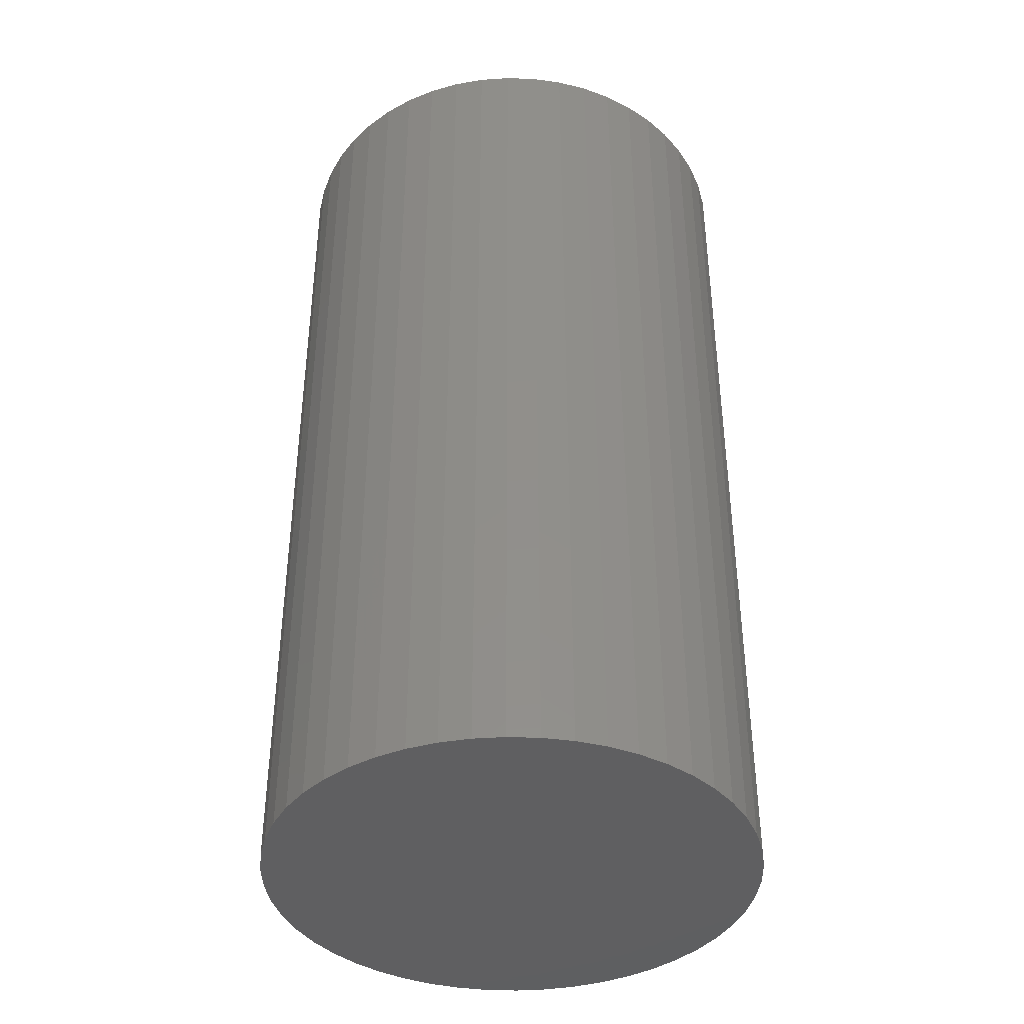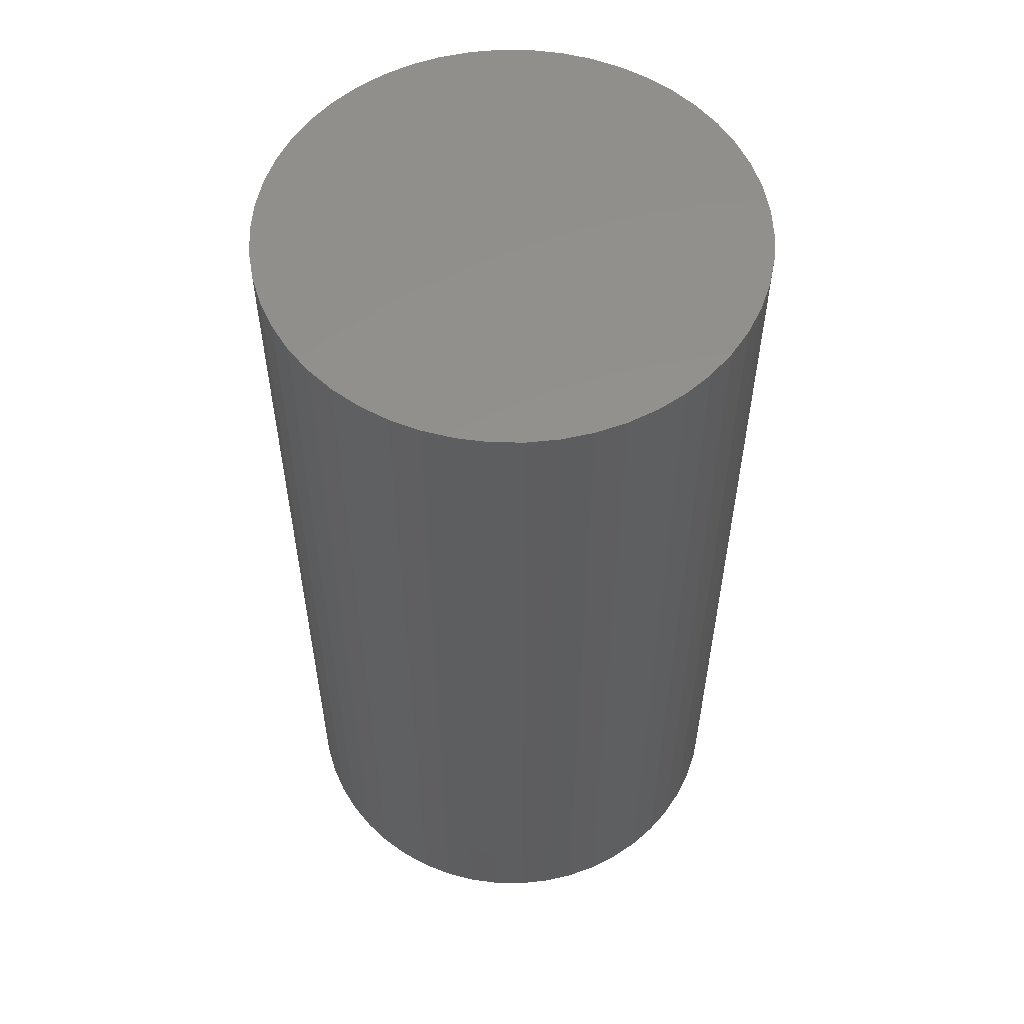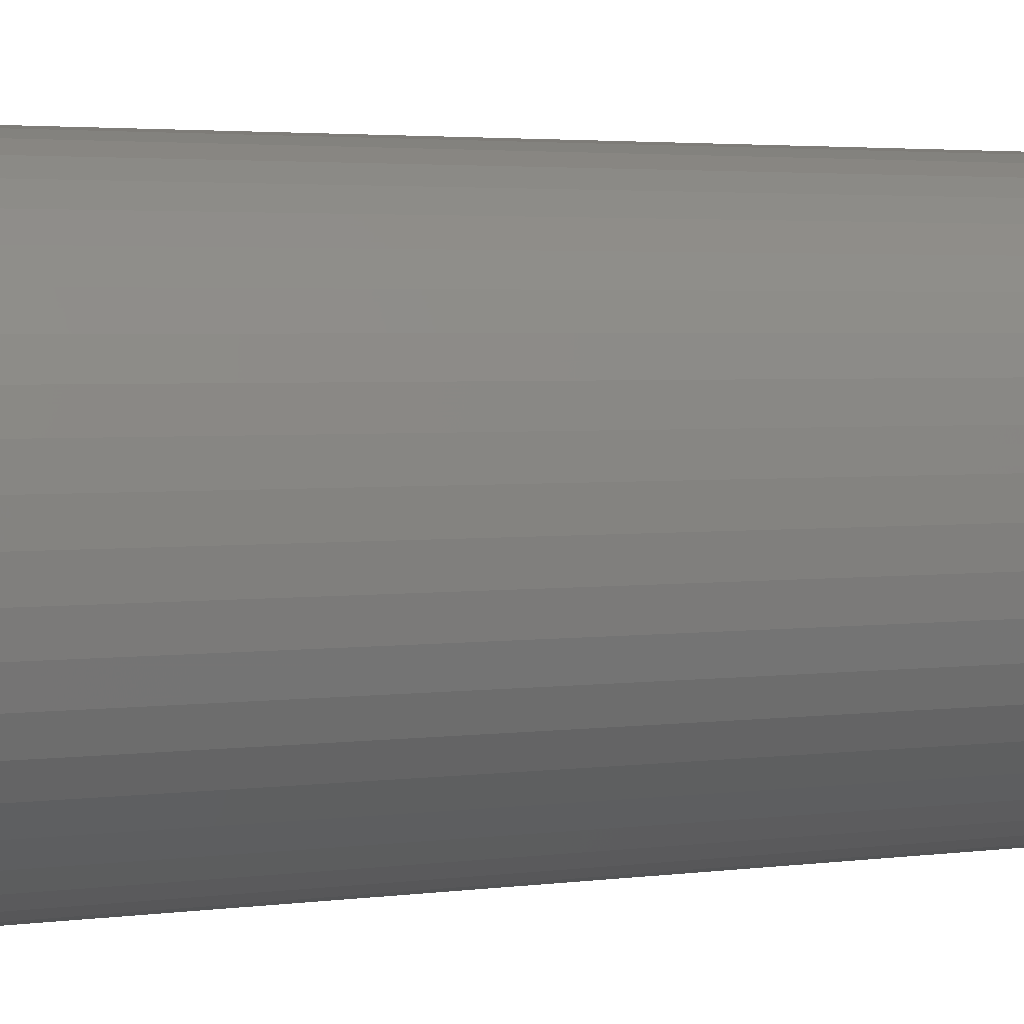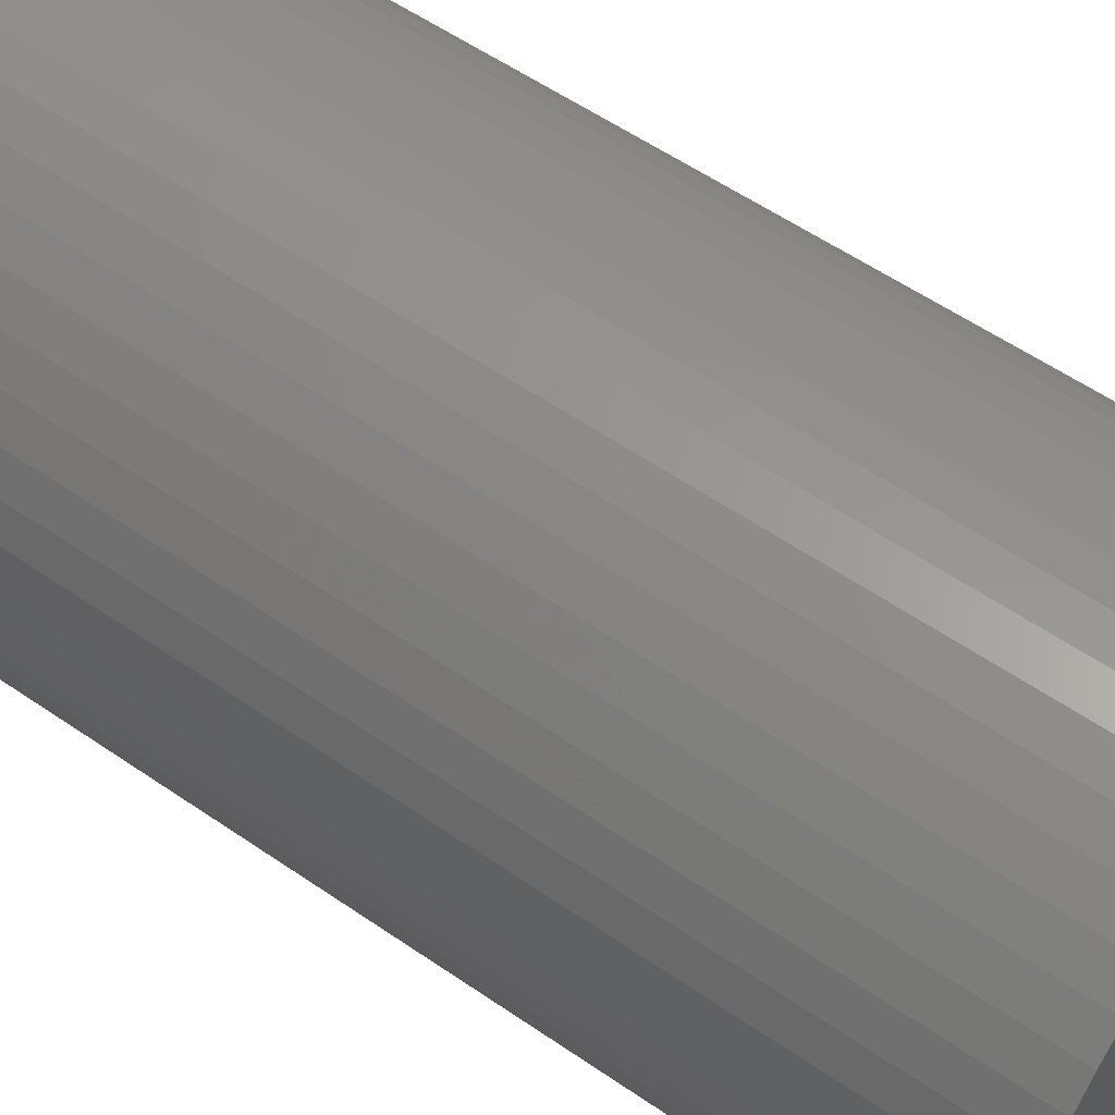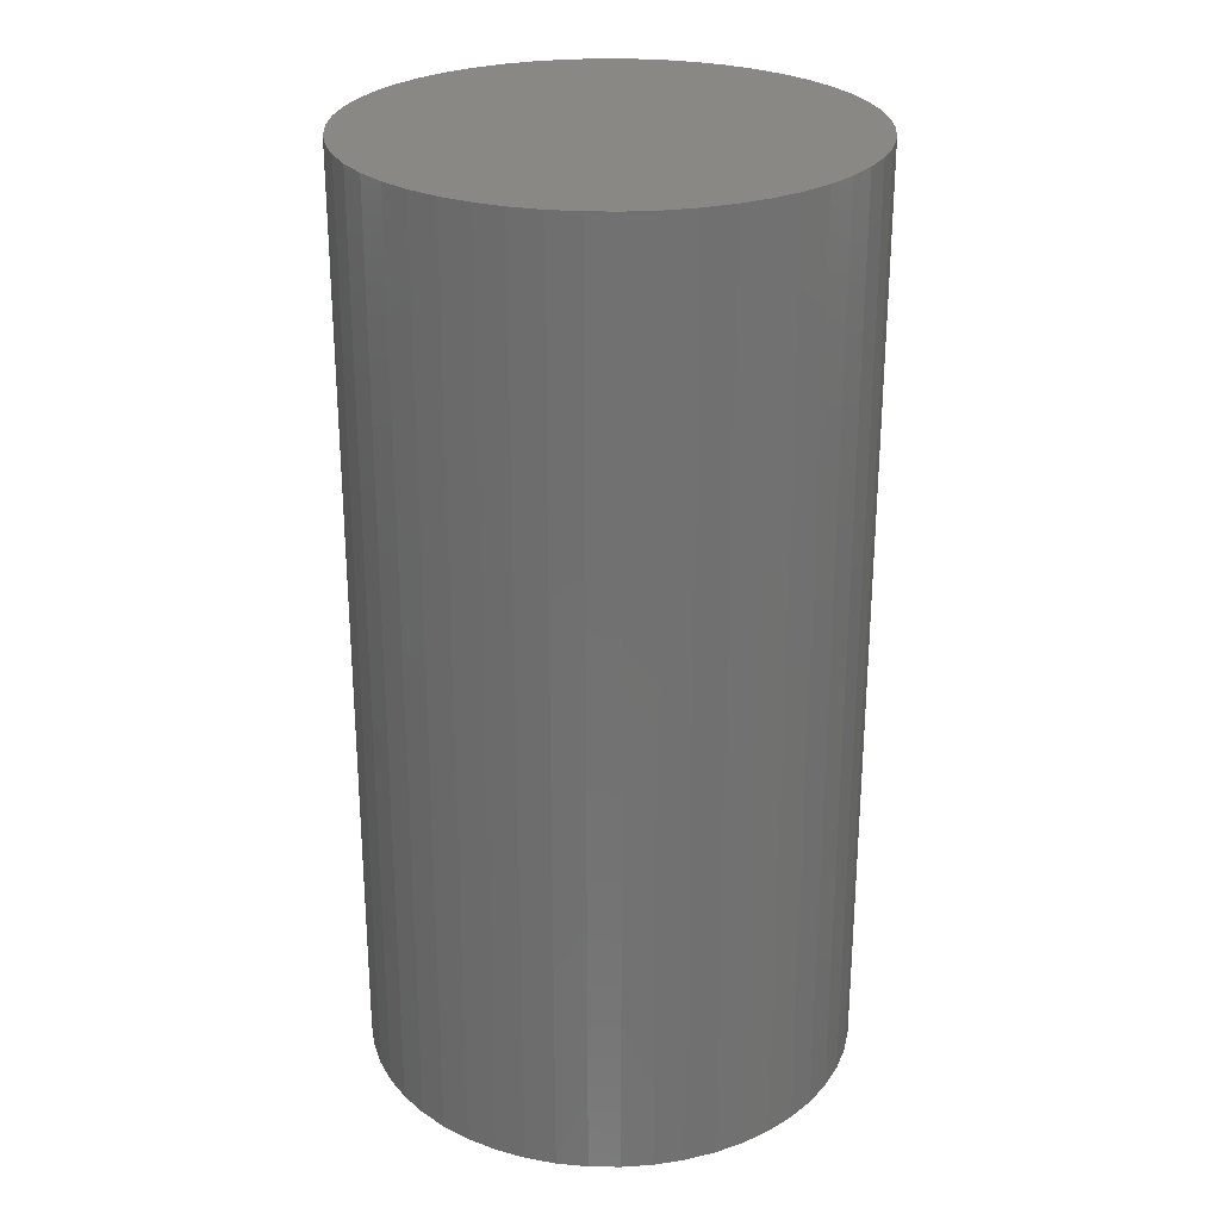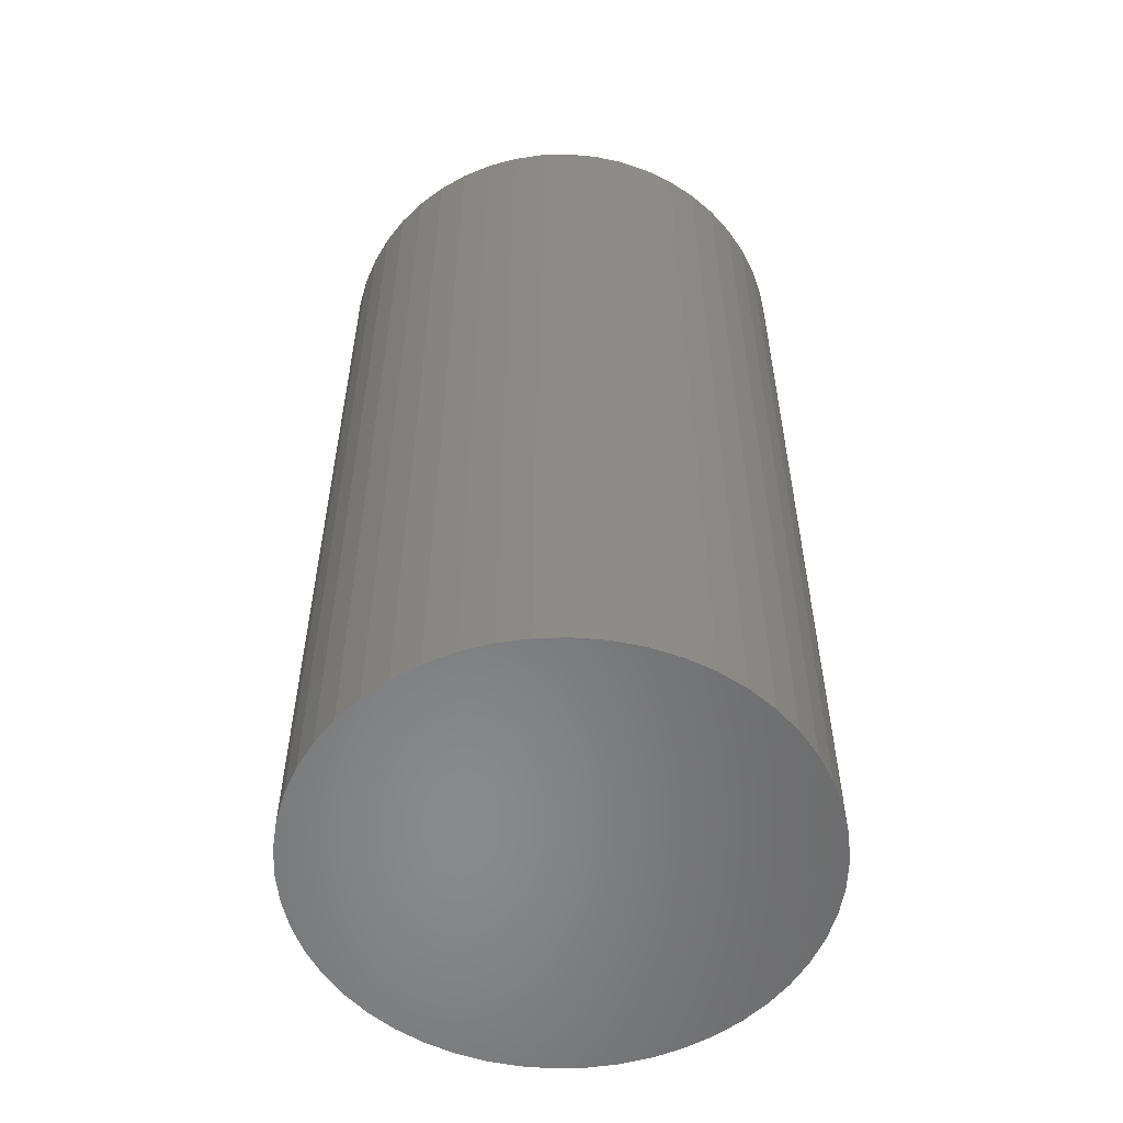
<metadata>
{"format":"stl","ext":"stl","renderer":"f3d","projection":"perspective","resolution":1024,"background":"white","views":[{"elev":-39.9,"azim":-96.0,"up":"+Z"},{"elev":55.6,"azim":-121.5,"up":"+Z"},{"elev":3.1,"azim":65.1,"up":"+Y"},{"elev":57.6,"azim":-54.5,"up":"+Y"},{"elev":26.6,"azim":-142.8,"up":"+Z"},{"elev":-55.6,"azim":138.6,"up":"+Z"}]}
</metadata>
<code>
# stl→obj: 100 verts, 196 faces
v 1.85 0 3.5
v 1.835 0.2319 -3.5
v 1.835 0.2319 3.5
v 1.85 0 -3.5
v 1.792 0.4601 -3.5
v 1.792 0.4601 3.5
v 0.1162 1.846 -3.5
v -0.1162 1.846 3.5
v 0.1162 1.846 3.5
v -0.1162 1.846 -3.5
v 1.835 -0.2319 -3.5
v 1.792 -0.4601 -3.5
v 1.72 -0.681 -3.5
v 1.72 0.681 -3.5
v 1.621 -0.8912 -3.5
v 1.621 0.8912 -3.5
v 1.497 -1.087 -3.5
v 1.497 1.087 -3.5
v 1.349 -1.266 -3.5
v 1.349 1.266 -3.5
v 1.179 -1.425 -3.5
v 1.179 1.425 -3.5
v 0.9913 -1.562 -3.5
v 0.9913 1.562 -3.5
v 0.7877 -1.674 -3.5
v 0.7877 1.674 -3.5
v 0.5717 -1.759 -3.5
v 0.5717 1.759 -3.5
v 0.3467 -1.817 -3.5
v 0.3467 1.817 -3.5
v 0.1162 -1.846 -3.5
v -0.1162 -1.846 -3.5
v -0.3467 -1.817 -3.5
v -0.3467 1.817 -3.5
v -0.5717 -1.759 -3.5
v -0.5717 1.759 -3.5
v -0.7877 -1.674 -3.5
v -0.7877 1.674 -3.5
v -0.9913 -1.562 -3.5
v -0.9913 1.562 -3.5
v -1.179 -1.425 -3.5
v -1.179 1.425 -3.5
v -1.349 -1.266 -3.5
v -1.349 1.266 -3.5
v -1.497 -1.087 -3.5
v -1.497 1.087 -3.5
v -1.621 -0.8912 -3.5
v -1.621 0.8912 -3.5
v -1.72 -0.681 -3.5
v -1.72 0.681 -3.5
v -1.792 -0.4601 -3.5
v -1.792 0.4601 -3.5
v -1.835 -0.2319 -3.5
v -1.835 0.2319 -3.5
v -1.85 0 -3.5
v 1.179 1.425 3.5
v 1.349 1.266 3.5
v -1.349 1.266 3.5
v -1.179 1.425 3.5
v 1.835 -0.2319 3.5
v 1.792 -0.4601 3.5
v 1.72 0.681 3.5
v 1.72 -0.681 3.5
v 1.621 0.8912 3.5
v 1.621 -0.8912 3.5
v 1.497 1.087 3.5
v 1.497 -1.087 3.5
v 1.349 -1.266 3.5
v 1.179 -1.425 3.5
v 0.9913 1.562 3.5
v 0.9913 -1.562 3.5
v 0.7877 1.674 3.5
v 0.7877 -1.674 3.5
v 0.5717 1.759 3.5
v 0.5717 -1.759 3.5
v 0.3467 1.817 3.5
v 0.3467 -1.817 3.5
v 0.1162 -1.846 3.5
v -0.1162 -1.846 3.5
v -0.3467 1.817 3.5
v -0.3467 -1.817 3.5
v -0.5717 1.759 3.5
v -0.5717 -1.759 3.5
v -0.7877 1.674 3.5
v -0.7877 -1.674 3.5
v -0.9913 1.562 3.5
v -0.9913 -1.562 3.5
v -1.179 -1.425 3.5
v -1.349 -1.266 3.5
v -1.497 1.087 3.5
v -1.497 -1.087 3.5
v -1.621 0.8912 3.5
v -1.621 -0.8912 3.5
v -1.72 0.681 3.5
v -1.72 -0.681 3.5
v -1.792 0.4601 3.5
v -1.792 -0.4601 3.5
v -1.835 0.2319 3.5
v -1.835 -0.2319 3.5
v -1.85 0 3.5
f 1 2 3
f 2 1 4
f 3 5 6
f 5 3 2
f 7 8 9
f 8 7 10
f 11 2 4
f 12 2 11
f 12 5 2
f 13 5 12
f 13 14 5
f 15 14 13
f 15 16 14
f 17 16 15
f 17 18 16
f 19 18 17
f 19 20 18
f 21 20 19
f 21 22 20
f 23 22 21
f 23 24 22
f 25 24 23
f 25 26 24
f 27 26 25
f 27 28 26
f 29 28 27
f 29 30 28
f 31 30 29
f 31 7 30
f 32 7 31
f 32 10 7
f 33 10 32
f 33 34 10
f 35 34 33
f 35 36 34
f 37 36 35
f 37 38 36
f 39 38 37
f 39 40 38
f 41 40 39
f 41 42 40
f 43 42 41
f 43 44 42
f 45 44 43
f 45 46 44
f 47 46 45
f 47 48 46
f 49 48 47
f 49 50 48
f 51 50 49
f 51 52 50
f 53 52 51
f 53 54 52
f 54 53 55
f 20 56 57
f 56 20 22
f 42 58 59
f 58 42 44
f 3 60 1
f 6 60 3
f 6 61 60
f 62 61 6
f 62 63 61
f 64 63 62
f 64 65 63
f 66 65 64
f 66 67 65
f 57 67 66
f 57 68 67
f 56 68 57
f 56 69 68
f 70 69 56
f 70 71 69
f 72 71 70
f 72 73 71
f 74 73 72
f 74 75 73
f 76 75 74
f 76 77 75
f 9 77 76
f 9 78 77
f 8 78 9
f 8 79 78
f 80 79 8
f 80 81 79
f 82 81 80
f 82 83 81
f 84 83 82
f 84 85 83
f 86 85 84
f 86 87 85
f 59 87 86
f 59 88 87
f 58 88 59
f 58 89 88
f 90 89 58
f 90 91 89
f 92 91 90
f 92 93 91
f 94 93 92
f 94 95 93
f 96 95 94
f 96 97 95
f 98 97 96
f 98 99 97
f 99 98 100
f 36 84 82
f 84 36 38
f 62 16 64
f 16 62 14
f 28 76 74
f 76 28 30
f 24 72 70
f 72 24 26
f 50 92 48
f 92 50 94
f 10 80 8
f 80 10 34
f 63 12 61
f 12 63 13
f 64 18 66
f 18 64 16
f 26 74 72
f 74 26 28
f 22 70 56
f 70 22 24
f 48 90 46
f 90 48 92
f 46 58 44
f 58 46 90
f 52 94 50
f 94 52 96
f 55 98 54
f 98 55 100
f 38 86 84
f 86 38 40
f 60 4 1
f 4 60 11
f 67 15 65
f 15 67 17
f 43 88 89
f 88 43 41
f 47 95 49
f 95 47 93
f 45 93 47
f 93 45 91
f 53 100 55
f 100 53 99
f 32 78 79
f 78 32 31
f 25 71 73
f 71 25 23
f 6 14 62
f 14 6 5
f 66 20 57
f 20 66 18
f 30 9 76
f 9 30 7
f 54 96 52
f 96 54 98
f 40 59 86
f 59 40 42
f 34 82 80
f 82 34 36
f 68 17 67
f 17 68 19
f 65 13 63
f 13 65 15
f 61 11 60
f 11 61 12
f 37 83 85
f 83 37 35
f 43 91 45
f 91 43 89
f 49 97 51
f 97 49 95
f 21 68 69
f 68 21 19
f 27 73 75
f 73 27 25
f 29 75 77
f 75 29 27
f 31 77 78
f 77 31 29
f 33 79 81
f 79 33 32
f 51 99 53
f 99 51 97
f 23 69 71
f 69 23 21
f 35 81 83
f 81 35 33
f 39 85 87
f 85 39 37
f 41 87 88
f 87 41 39

</code>
